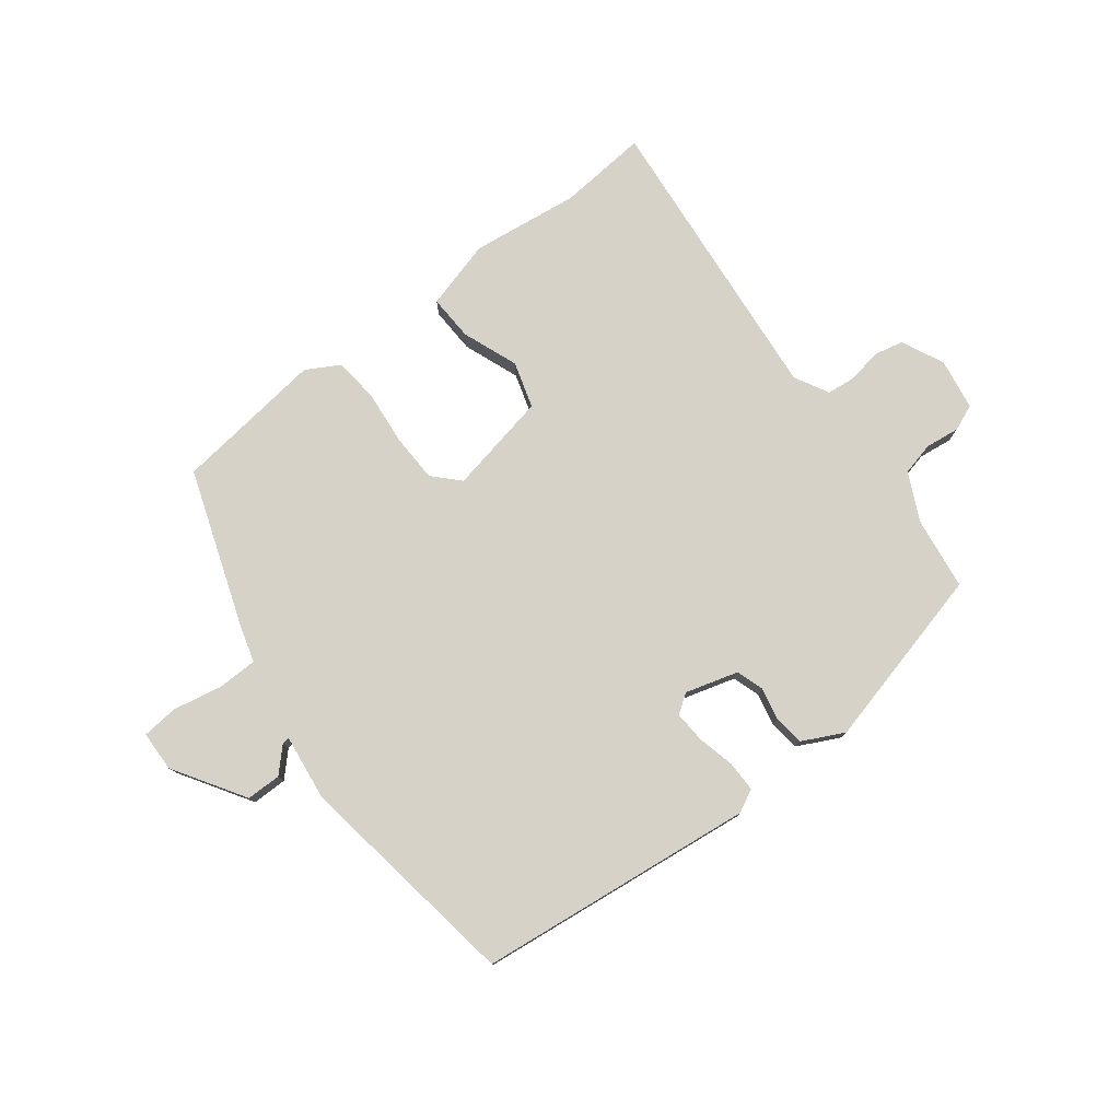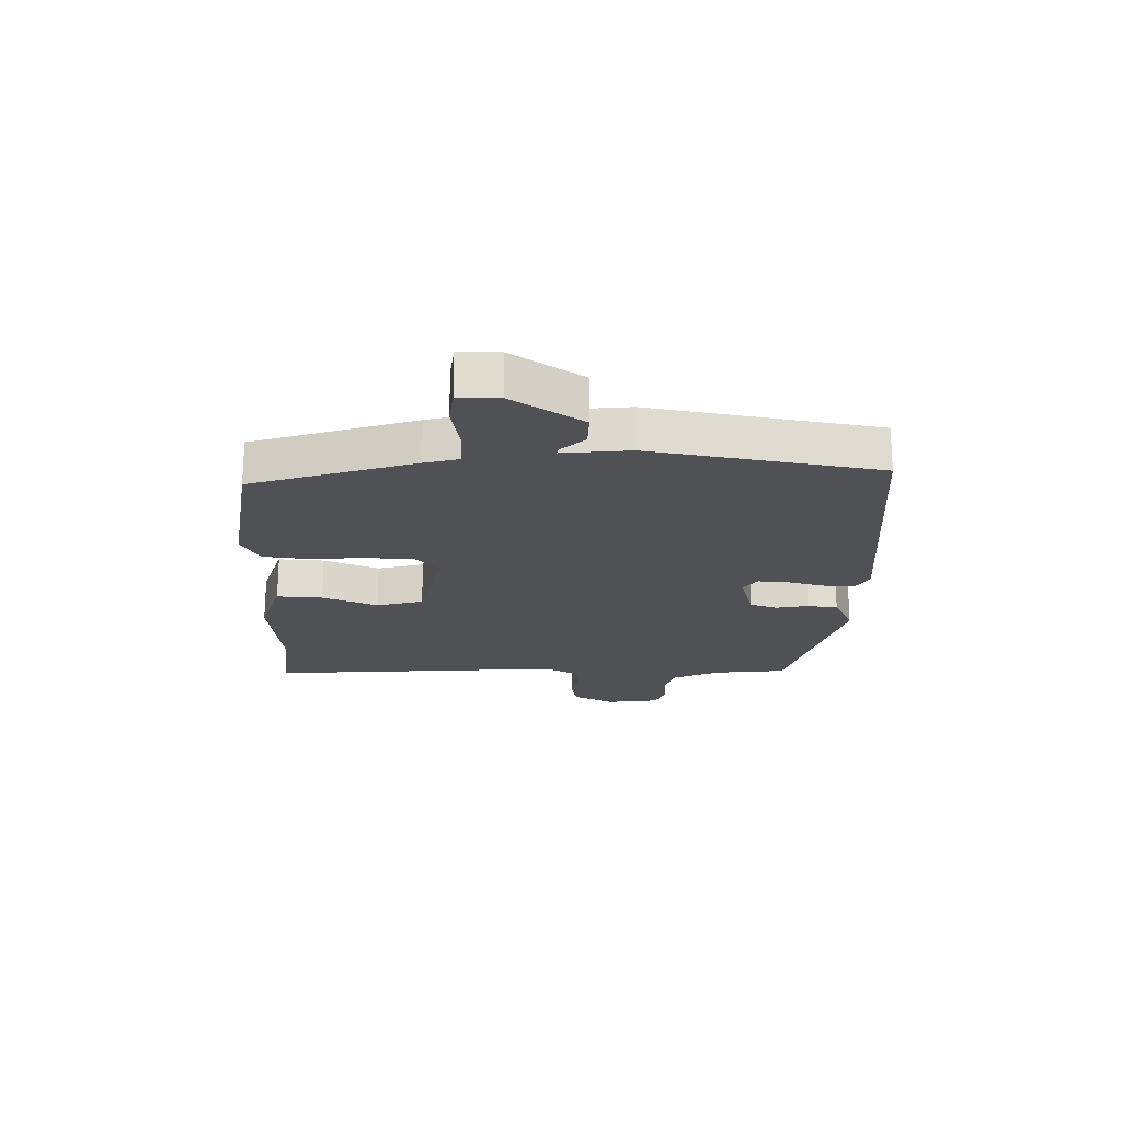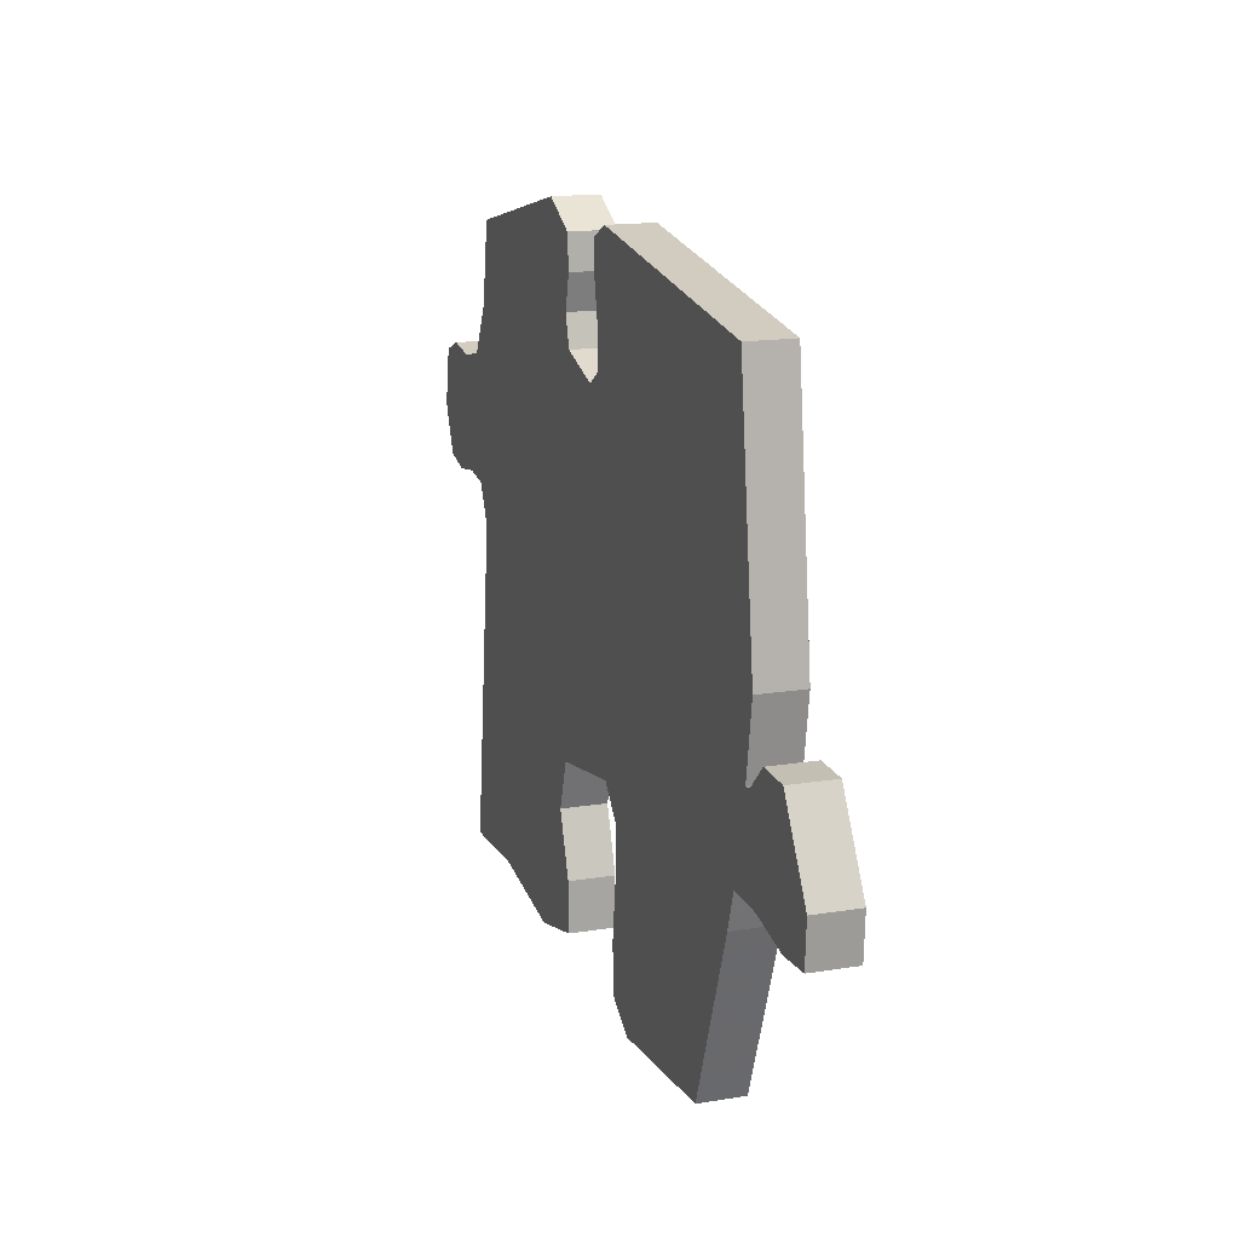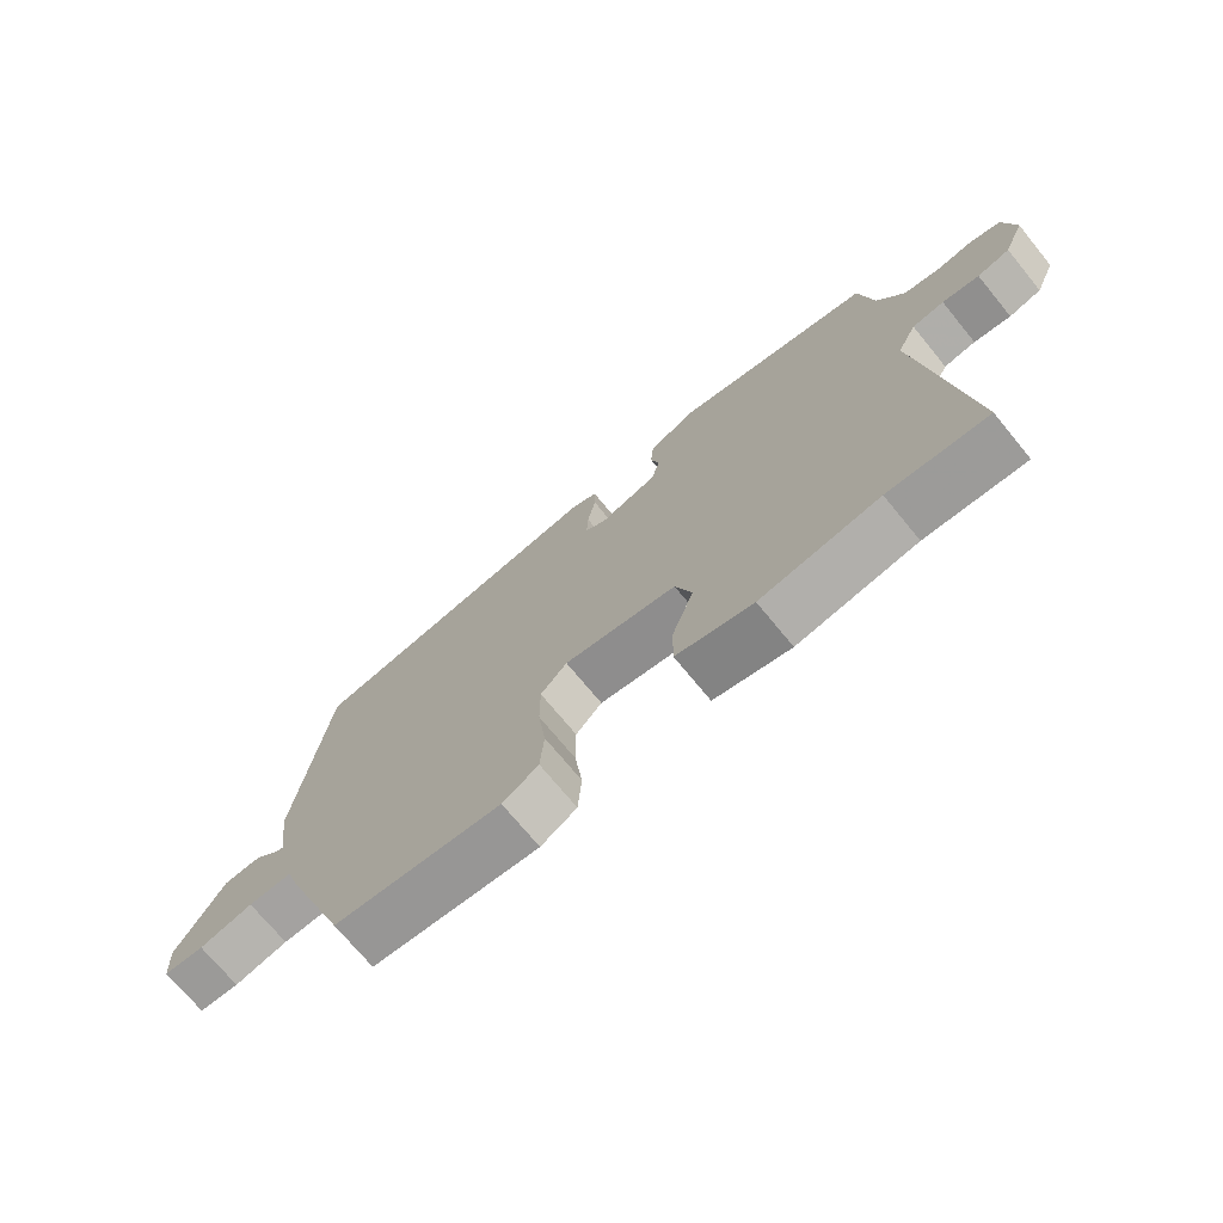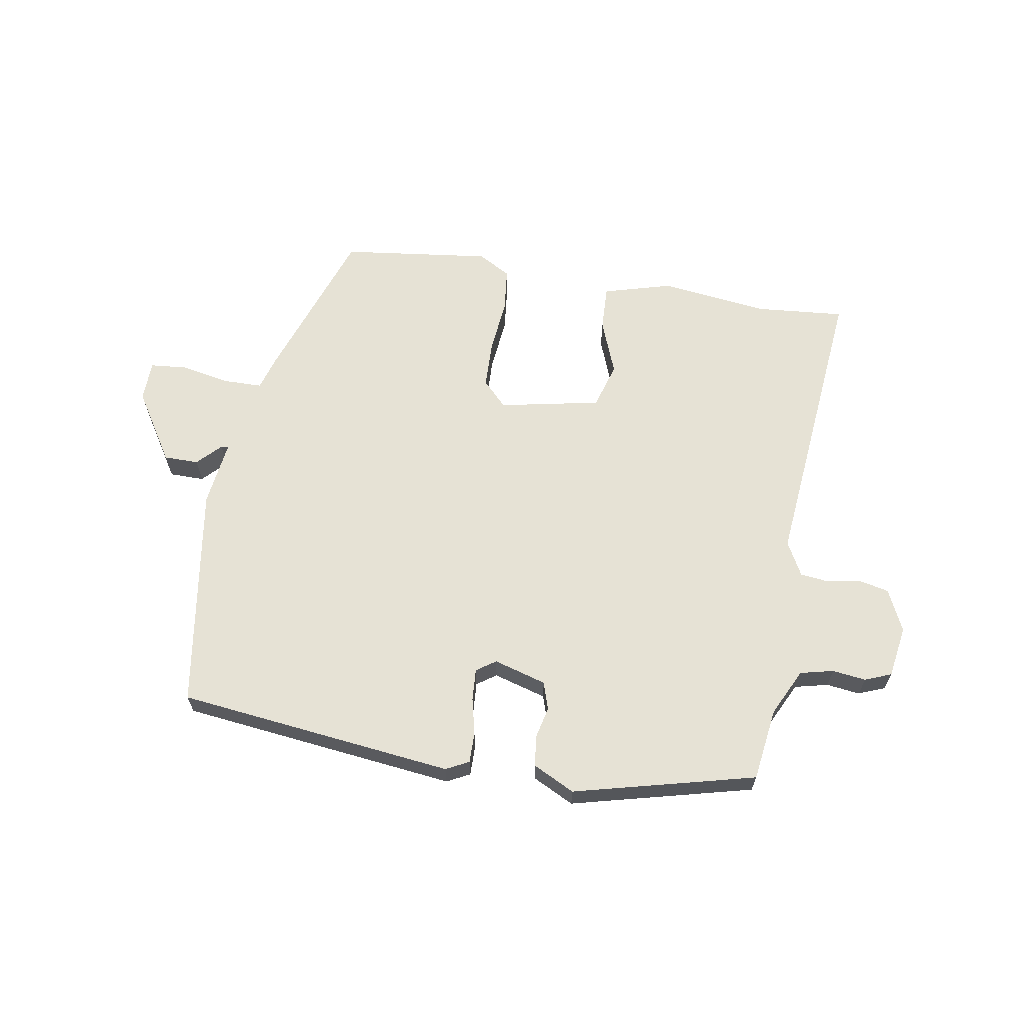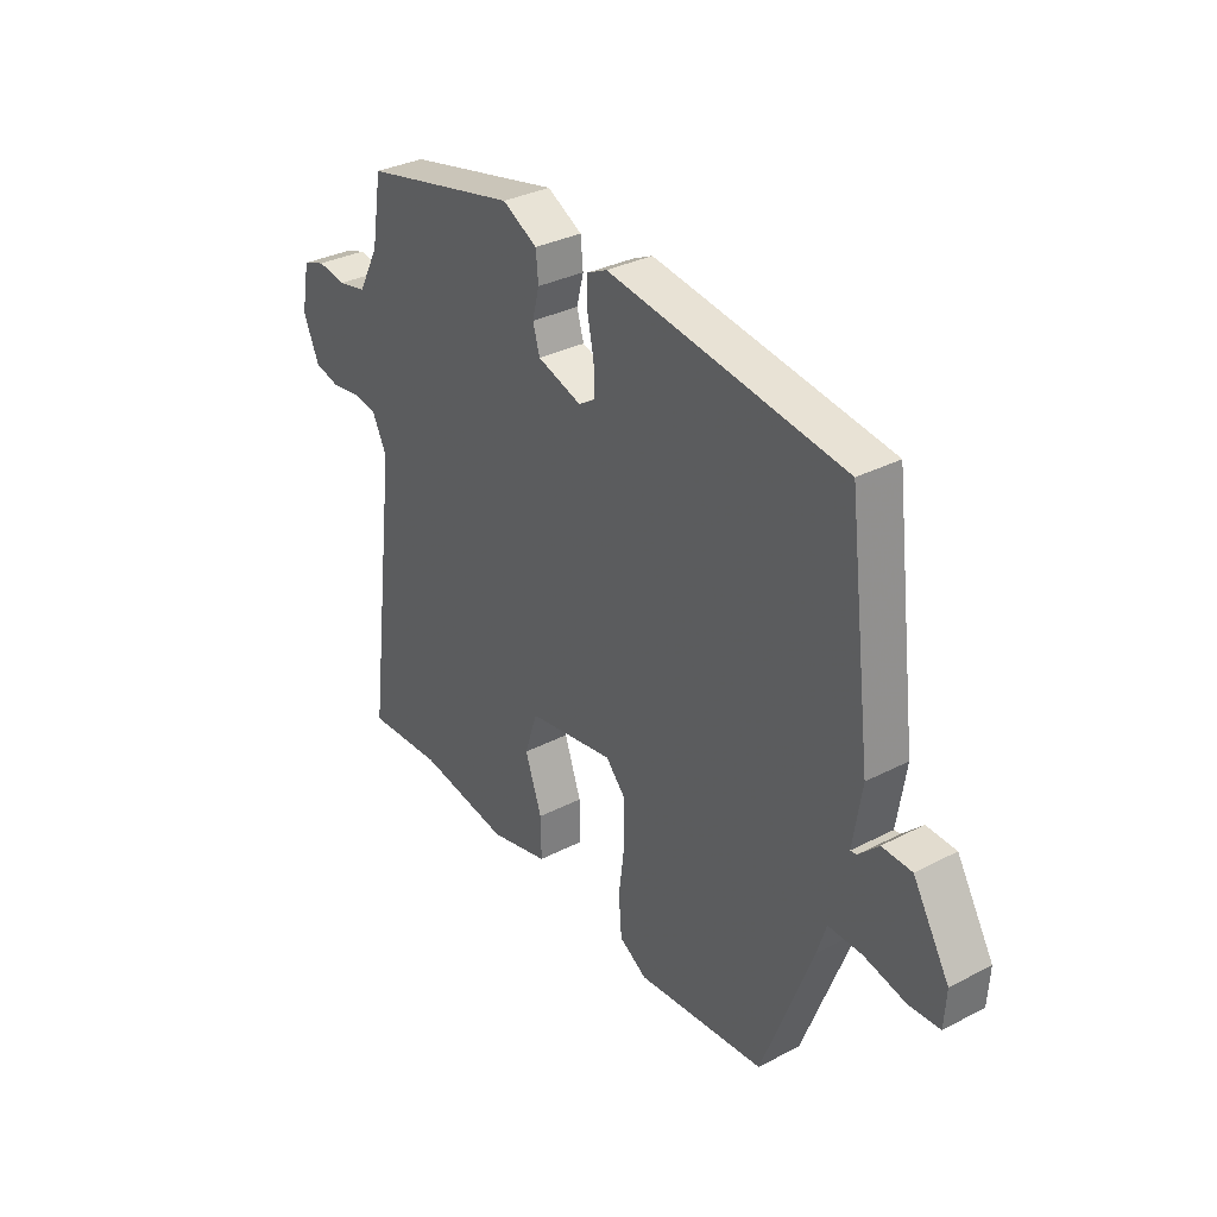
<metadata>
{"format":"obj","ext":"obj","renderer":"f3d","projection":"perspective","resolution":1024,"background":"white","views":[{"elev":77.8,"azim":-39.2,"up":"+Y"},{"elev":-20.2,"azim":-94.1,"up":"+Y"},{"elev":15.9,"azim":-108.7,"up":"+Z"},{"elev":-72.1,"azim":39.4,"up":"+Z"},{"elev":63.9,"azim":7.9,"up":"+Y"},{"elev":32.9,"azim":-125.6,"up":"+Z"}]}
</metadata>
<code>
v 0.525 0.07 0.468
v 0.546 0.07 0.342
v 0.588 0.07 0.262
v 0.646 0.07 0.25
v 0.704 0.07 0.259
v 0.75 0.07 0.242
v 0.767 0.07 0.153
v 0.735 0.07 0.079
v 0.684 0.07 0.066
v 0.626 0.07 0.075
v 0.576 0.07 0.068
v 0.546 0.07 0.008
v 0.61 0.07 -0.506
v 0.455 0.07 -0.497
v 0.269 0.07 -0.526
v 0.149 0.07 -0.496
v 0.15 0.07 -0.417
v 0.184 0.07 -0.32
v 0.158 0.07 -0.241
v -0.018 0.07 -0.211
v -0.059 0.07 -0.256
v -0.059 0.07 -0.339
v -0.047 0.07 -0.433
v -0.053 0.07 -0.51
v -0.109 0.07 -0.544
v -0.37 0.07 -0.519
v -0.473 0.07 -0.248
v -0.492 0.07 -0.189
v -0.561 0.07 -0.19
v -0.645 0.07 -0.209
v -0.708 0.07 -0.205
v -0.712 0.07 -0.135
v -0.638 0.07 -0.01
v -0.578 0.07 -0.008
v -0.538 0.07 -0.047
v -0.525 0.07 -0.049
v -0.543 0.07 0.066
v -0.494 0.07 0.459
v -0.017 0.07 0.528
v 0.023 0.07 0.509
v 0.024 0.07 0.456
v 0.011 0.07 0.392
v 0.009 0.07 0.337
v 0.043 0.07 0.315
v 0.133 0.07 0.344
v 0.147 0.07 0.392
v 0.133 0.07 0.447
v 0.138 0.07 0.5
v 0.209 0.07 0.538
v 0.525 0 0.468
v 0.546 0 0.342
v 0.588 0 0.262
v 0.646 0 0.25
v 0.704 0 0.259
v 0.75 0 0.242
v 0.767 0 0.153
v 0.735 0 0.079
v 0.684 0 0.066
v 0.626 0 0.075
v 0.576 0 0.068
v 0.546 0 0.008
v 0.61 0 -0.506
v 0.455 0 -0.497
v 0.269 0 -0.526
v 0.149 0 -0.496
v 0.15 0 -0.417
v 0.184 0 -0.32
v 0.158 0 -0.241
v -0.018 0 -0.211
v -0.059 0 -0.256
v -0.059 0 -0.339
v -0.047 0 -0.433
v -0.053 0 -0.51
v -0.109 0 -0.544
v -0.37 0 -0.519
v -0.473 0 -0.248
v -0.492 0 -0.189
v -0.561 0 -0.19
v -0.645 0 -0.209
v -0.708 0 -0.205
v -0.712 0 -0.135
v -0.638 0 -0.01
v -0.578 0 -0.008
v -0.538 0 -0.047
v -0.525 0 -0.049
v -0.543 0 0.066
v -0.494 0 0.459
v -0.017 0 0.528
v 0.023 0 0.509
v 0.024 0 0.456
v 0.011 0 0.392
v 0.009 0 0.337
v 0.043 0 0.315
v 0.133 0 0.344
v 0.147 0 0.392
v 0.133 0 0.447
v 0.138 0 0.5
v 0.209 0 0.538
f 46 47 48 49
f 45 46 49 1
f 44 45 1 2
f 39 40 41 42
f 39 42 43
f 36 37 38 39
f 36 39 43
f 32 33 34 35
f 32 35 36
f 29 30 31 32
f 28 29 32 36
f 22 23 24 25
f 21 22 25 26
f 20 21 26 27
f 15 16 17 18
f 14 15 18 19
f 12 13 14 19
f 11 12 19 20
f 7 8 9 10
f 7 10 11
f 4 5 6 7
f 3 4 7 11
f 44 2 3 11
f 28 36 43 44
f 27 28 44
f 11 20 27 44
f 98 97 96 95
f 50 98 95 94
f 51 50 94 93
f 91 90 89 88
f 92 91 88
f 88 87 86 85
f 92 88 85
f 84 83 82 81
f 85 84 81
f 81 80 79 78
f 85 81 78 77
f 74 73 72 71
f 75 74 71 70
f 76 75 70 69
f 67 66 65 64
f 68 67 64 63
f 68 63 62 61
f 69 68 61 60
f 59 58 57 56
f 60 59 56
f 56 55 54 53
f 60 56 53 52
f 60 52 51 93
f 93 92 85 77
f 93 77 76
f 93 76 69 60
f 1 50 51 2
f 2 51 52 3
f 3 52 53 4
f 4 53 54 5
f 5 54 55 6
f 6 55 56 7
f 7 56 57 8
f 8 57 58 9
f 9 58 59 10
f 10 59 60 11
f 11 60 61 12
f 12 61 62 13
f 13 62 63 14
f 14 63 64 15
f 15 64 65 16
f 16 65 66 17
f 17 66 67 18
f 18 67 68 19
f 19 68 69 20
f 20 69 70 21
f 21 70 71 22
f 22 71 72 23
f 23 72 73 24
f 24 73 74 25
f 25 74 75 26
f 26 75 76 27
f 27 76 77 28
f 28 77 78 29
f 29 78 79 30
f 30 79 80 31
f 31 80 81 32
f 32 81 82 33
f 33 82 83 34
f 34 83 84 35
f 35 84 85 36
f 36 85 86 37
f 37 86 87 38
f 38 87 88 39
f 39 88 89 40
f 40 89 90 41
f 41 90 91 42
f 42 91 92 43
f 43 92 93 44
f 44 93 94 45
f 45 94 95 46
f 46 95 96 47
f 47 96 97 48
f 48 97 98 49
f 49 98 50 1

</code>
